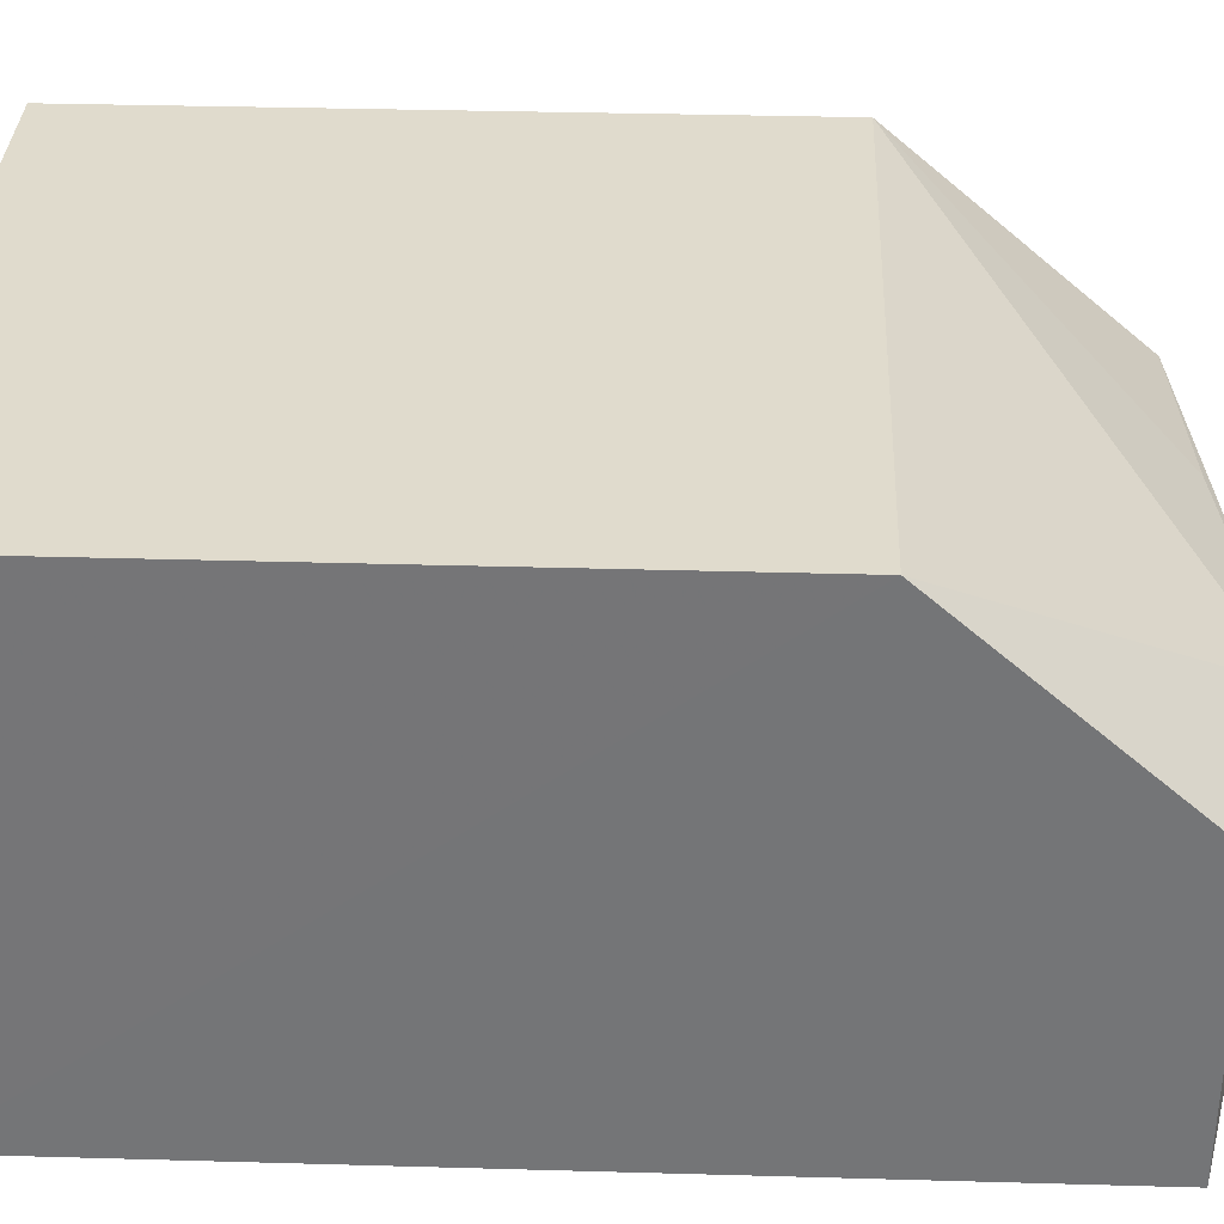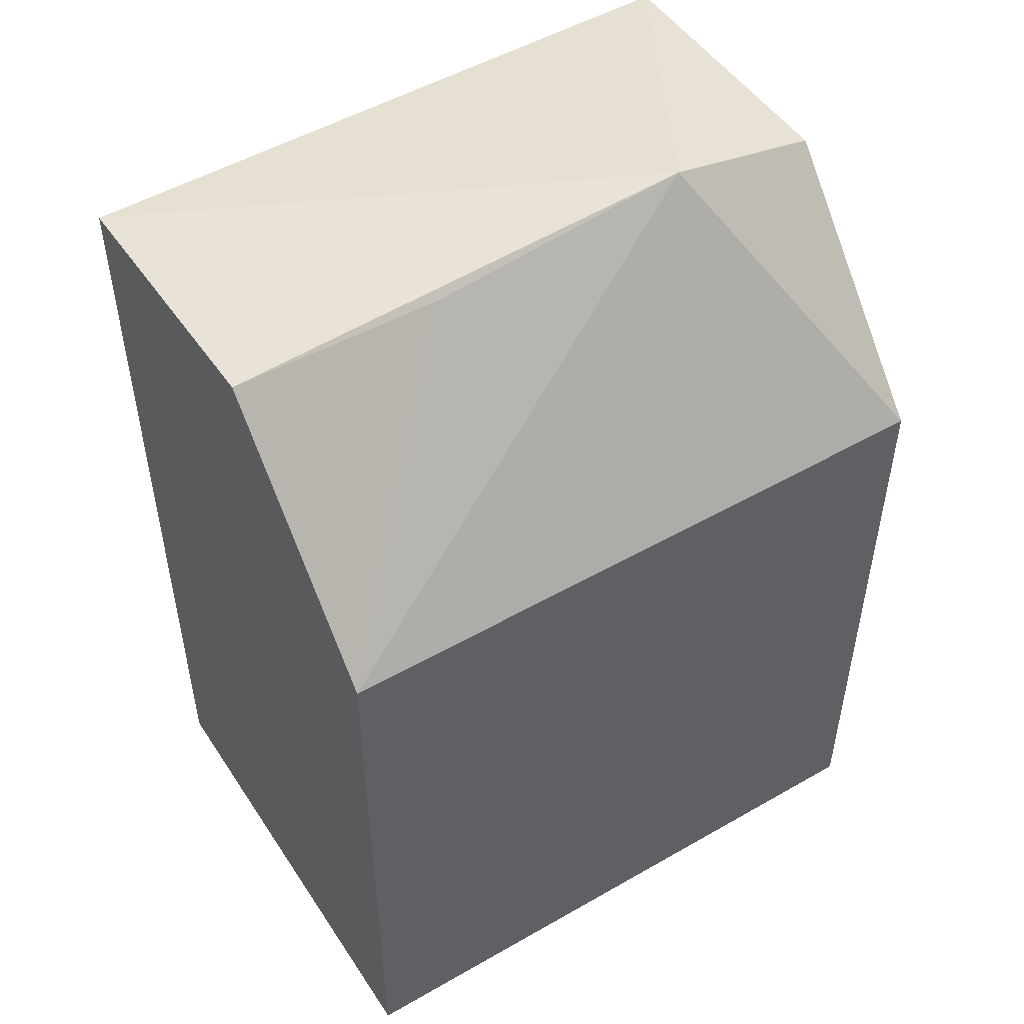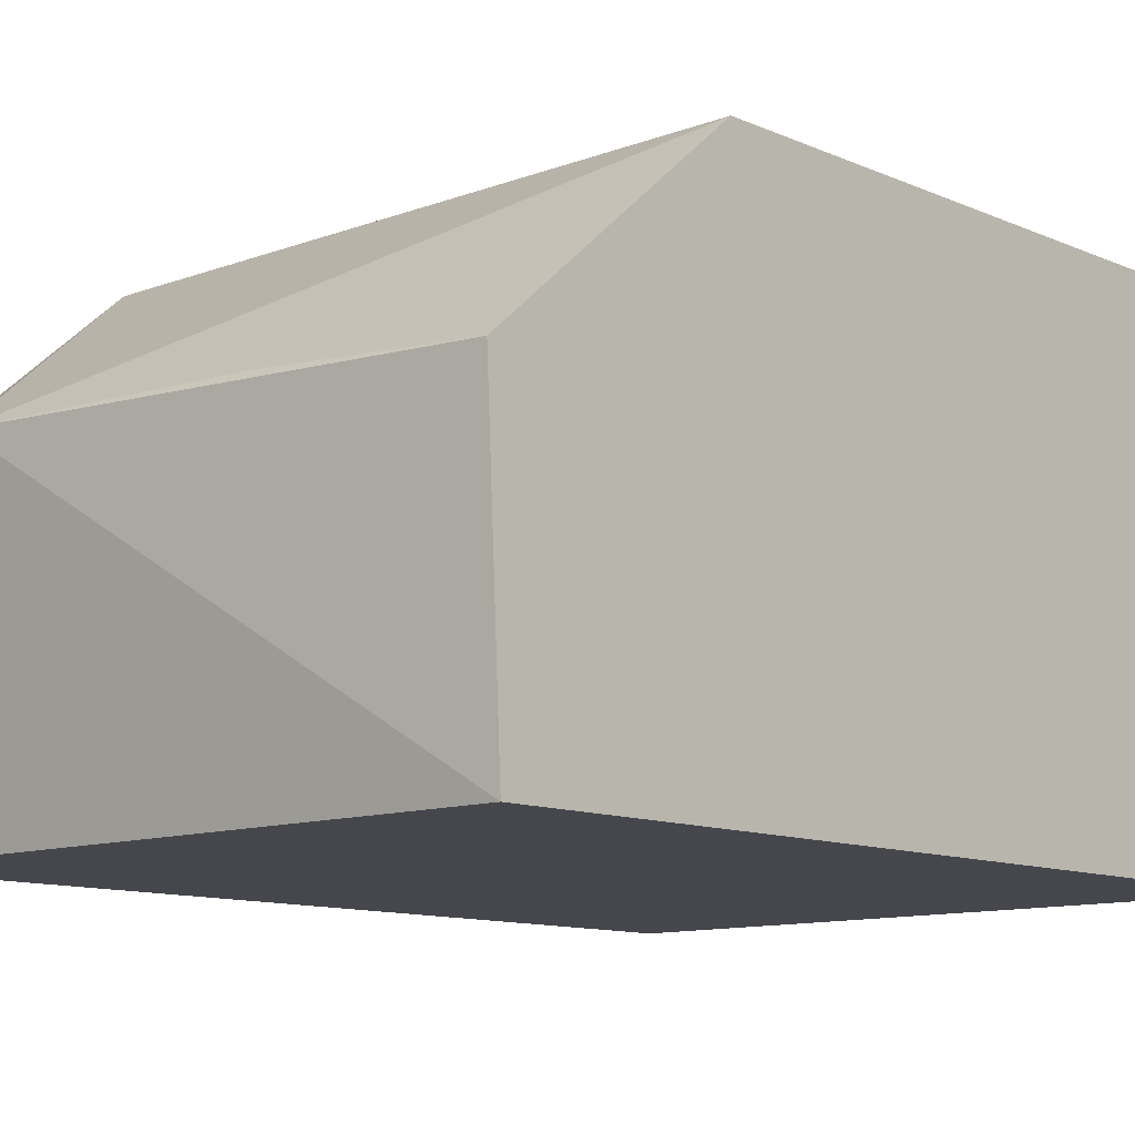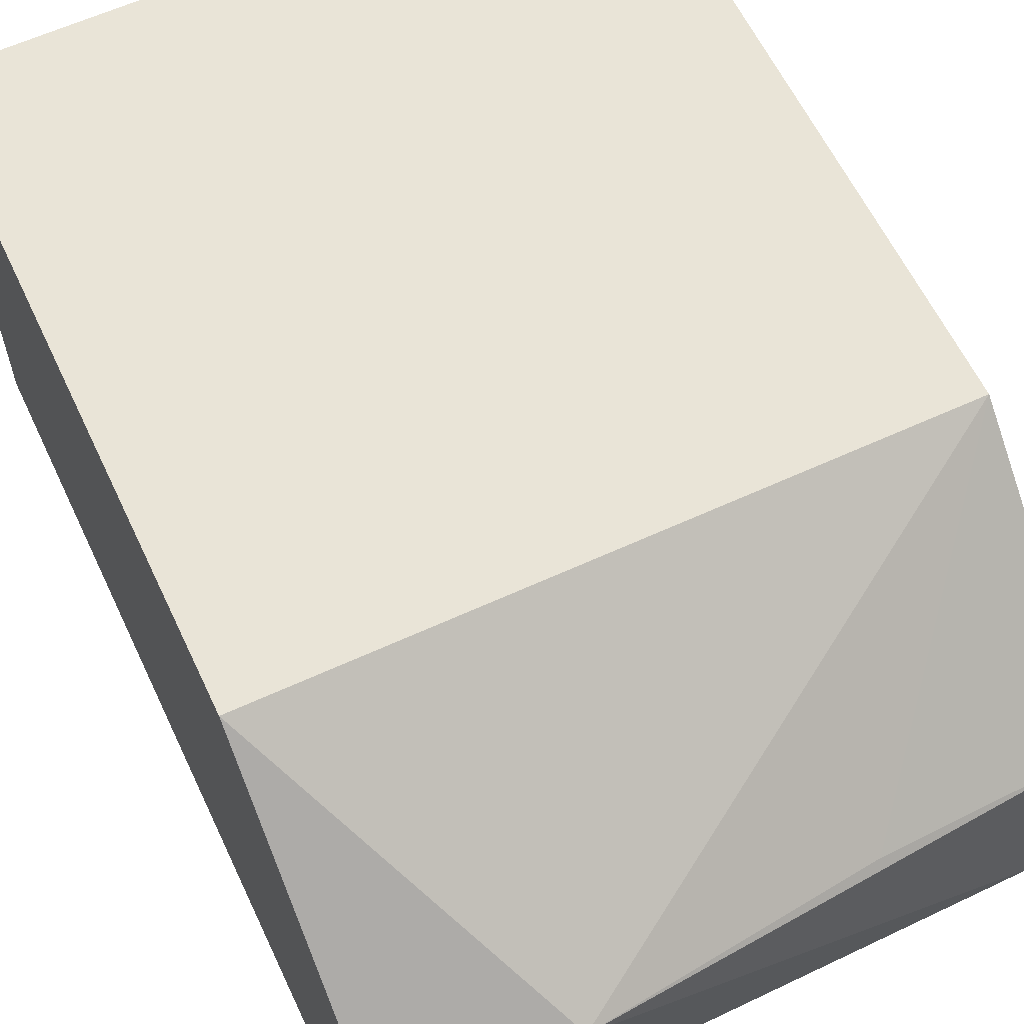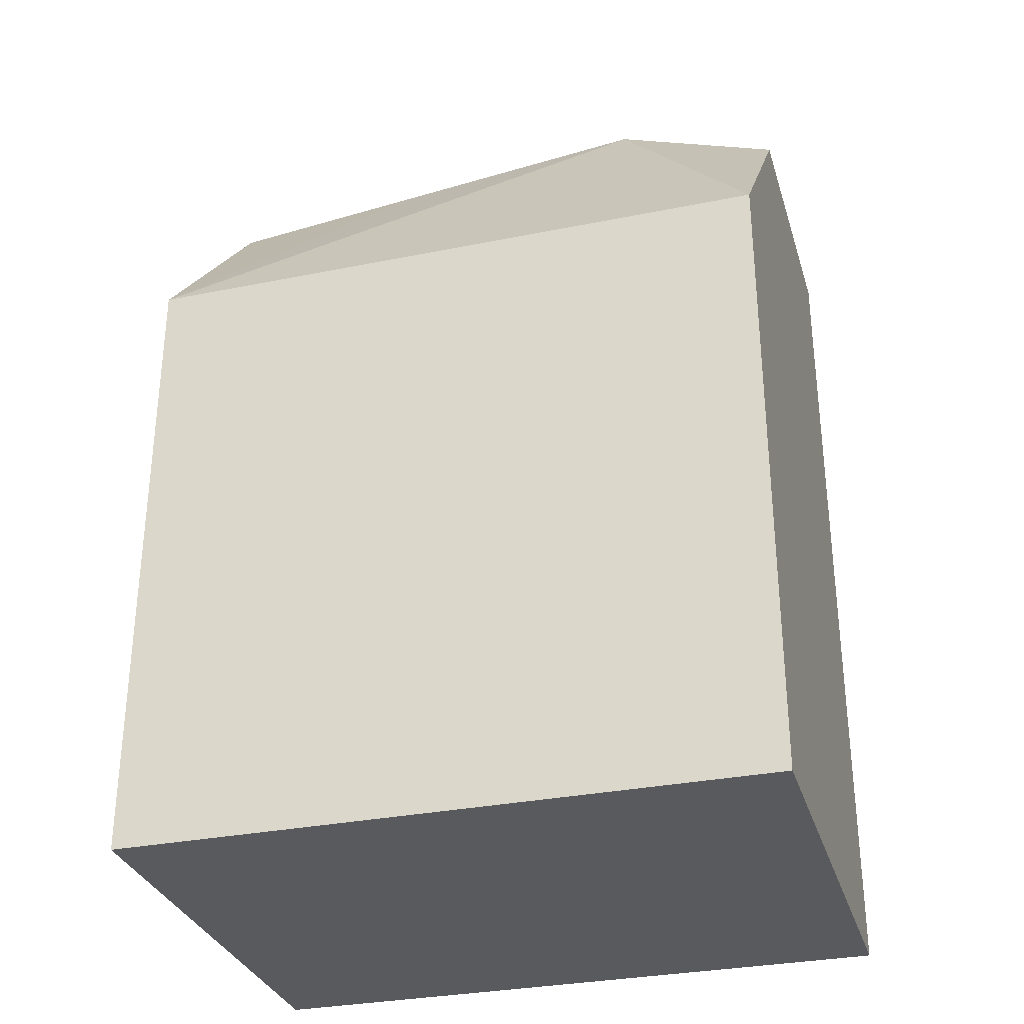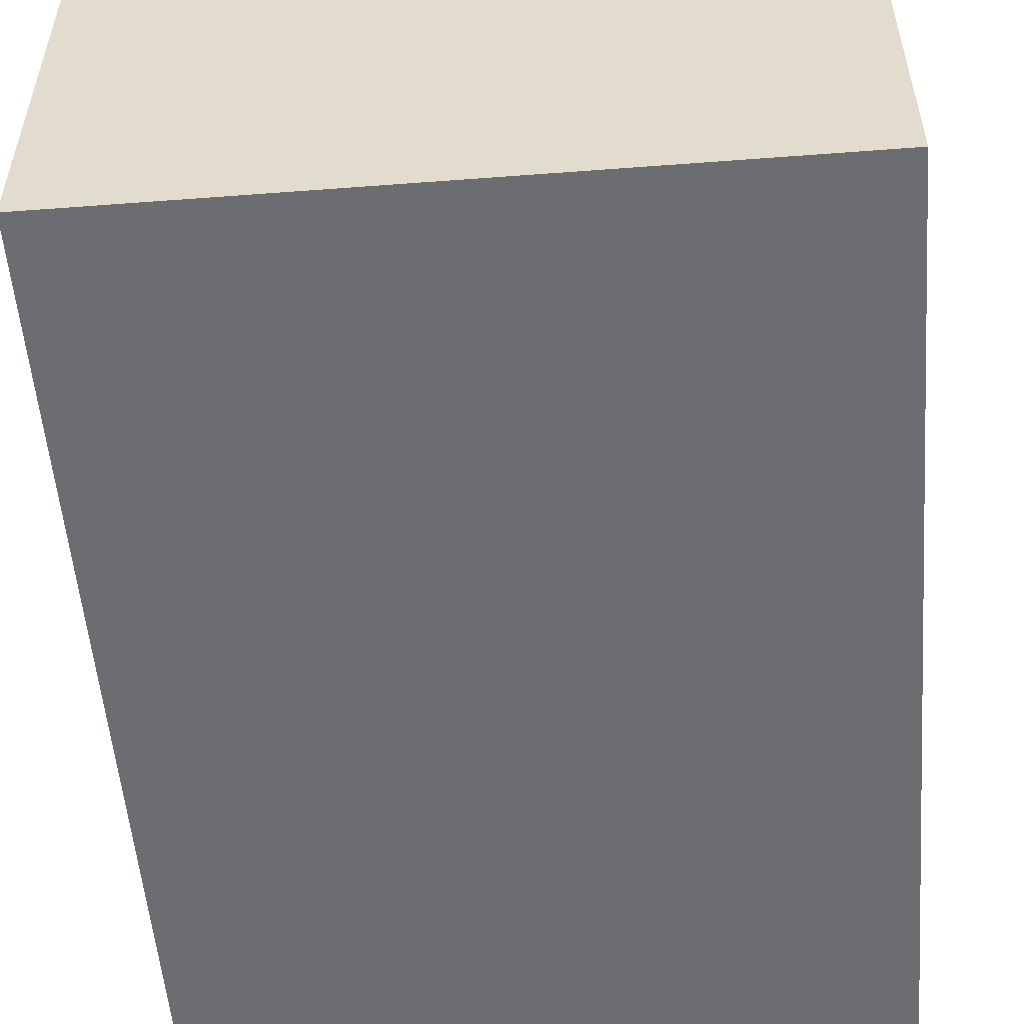
<metadata>
{"format":"obj","ext":"obj","renderer":"f3d","projection":"perspective","resolution":1024,"background":"white","views":[{"elev":33.2,"azim":-87.7,"up":"+Y"},{"elev":49.9,"azim":147.8,"up":"+Z"},{"elev":-11.0,"azim":42.9,"up":"+Y"},{"elev":60.9,"azim":-25.2,"up":"+Y"},{"elev":-31.5,"azim":-164.0,"up":"+Z"},{"elev":-54.0,"azim":-175.4,"up":"+Y"}]}
</metadata>
<code>
v 0.04706 -0.008756 0.149
v 0.04708 -0.0284 0.148
v 0.04706 0.005164 0.08802
v 0.002334 0.005164 0.08802
v 0.002387 -0.02834 0.1486
v 0.002334 -0.02838 0.08802
v 0.002334 0.005164 0.1327
v 0.01402 -0.007882 0.1518
v 0.04706 -0.02838 0.08802
v 0.04706 0.005164 0.1327
v 0.00237 -0.008825 0.1487
v 0.03274 -0.007854 0.1497
f 6 4 3
f 6 2 5
f 7 3 4
f 7 6 5
f 7 4 6
f 8 5 2
f 8 2 1
f 9 6 3
f 9 3 2
f 9 2 6
f 10 3 7
f 10 1 2
f 10 2 3
f 10 7 8
f 11 8 7
f 11 7 5
f 11 5 8
f 12 10 8
f 12 8 1
f 12 1 10

</code>
